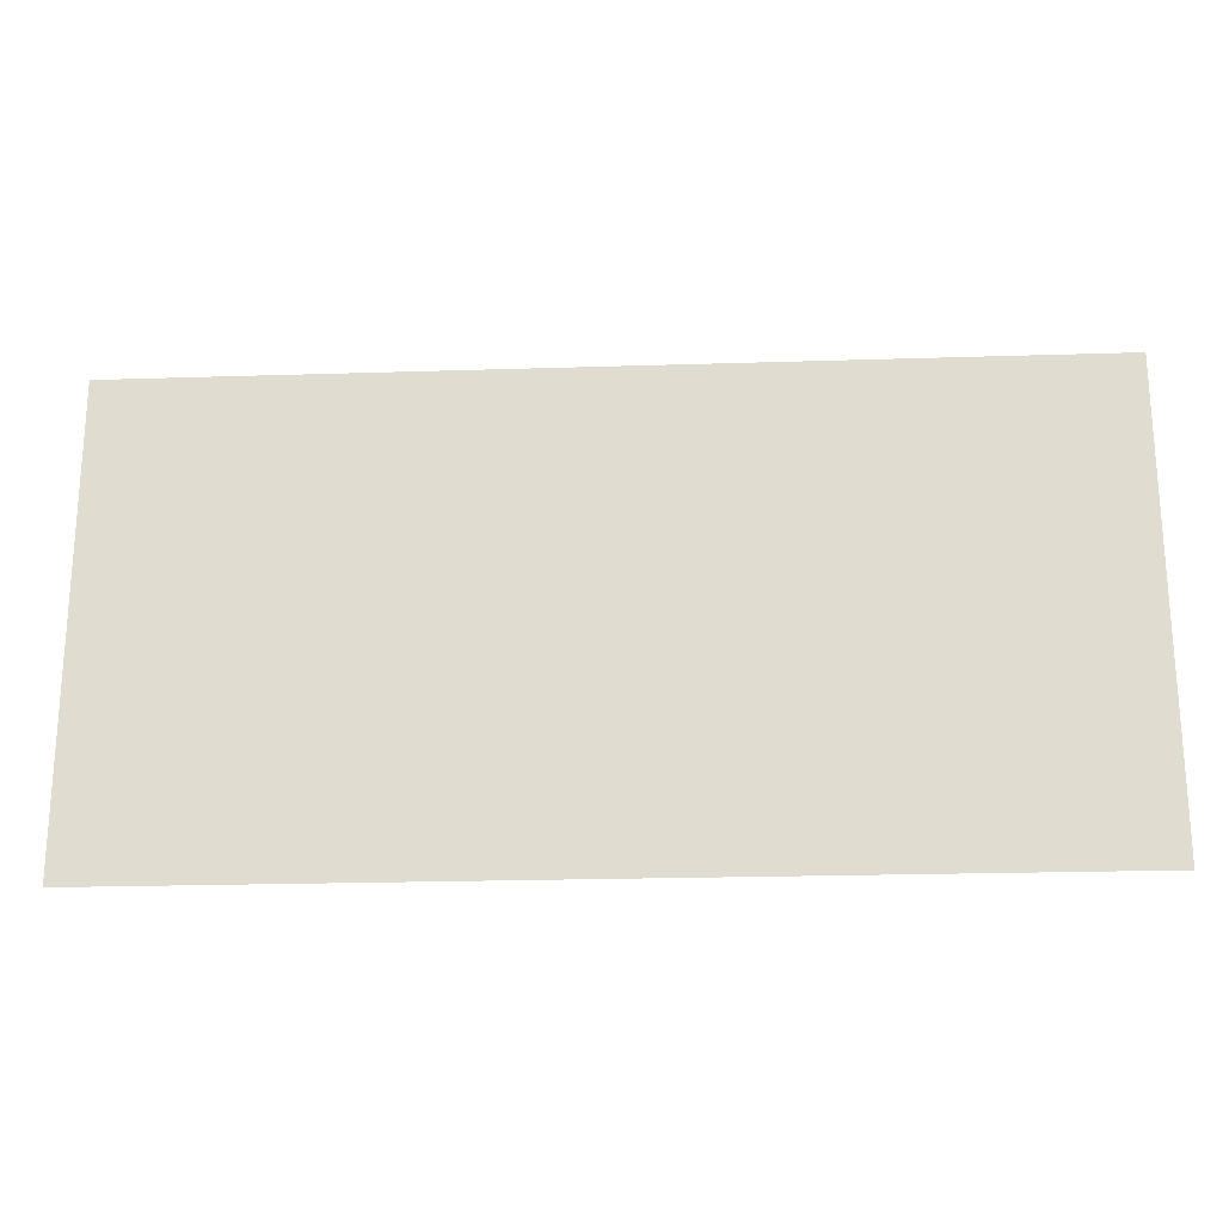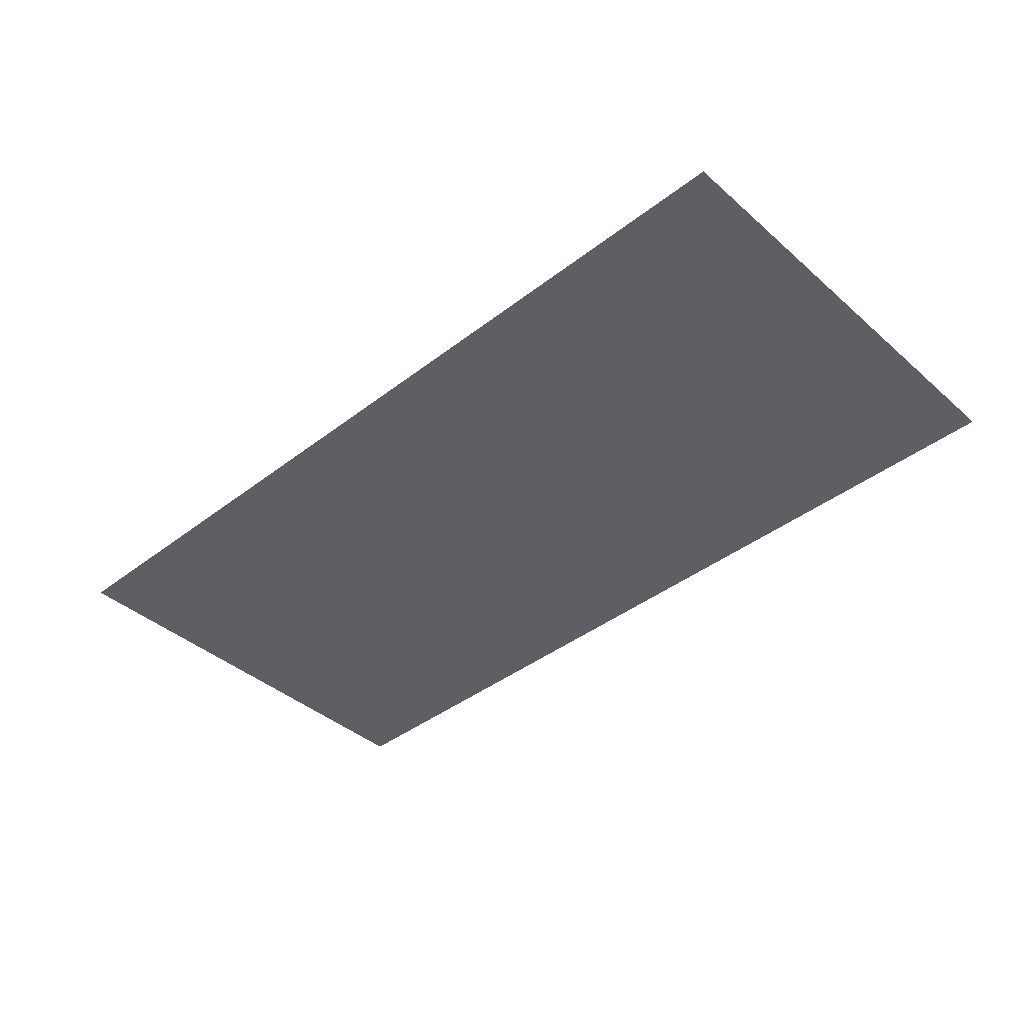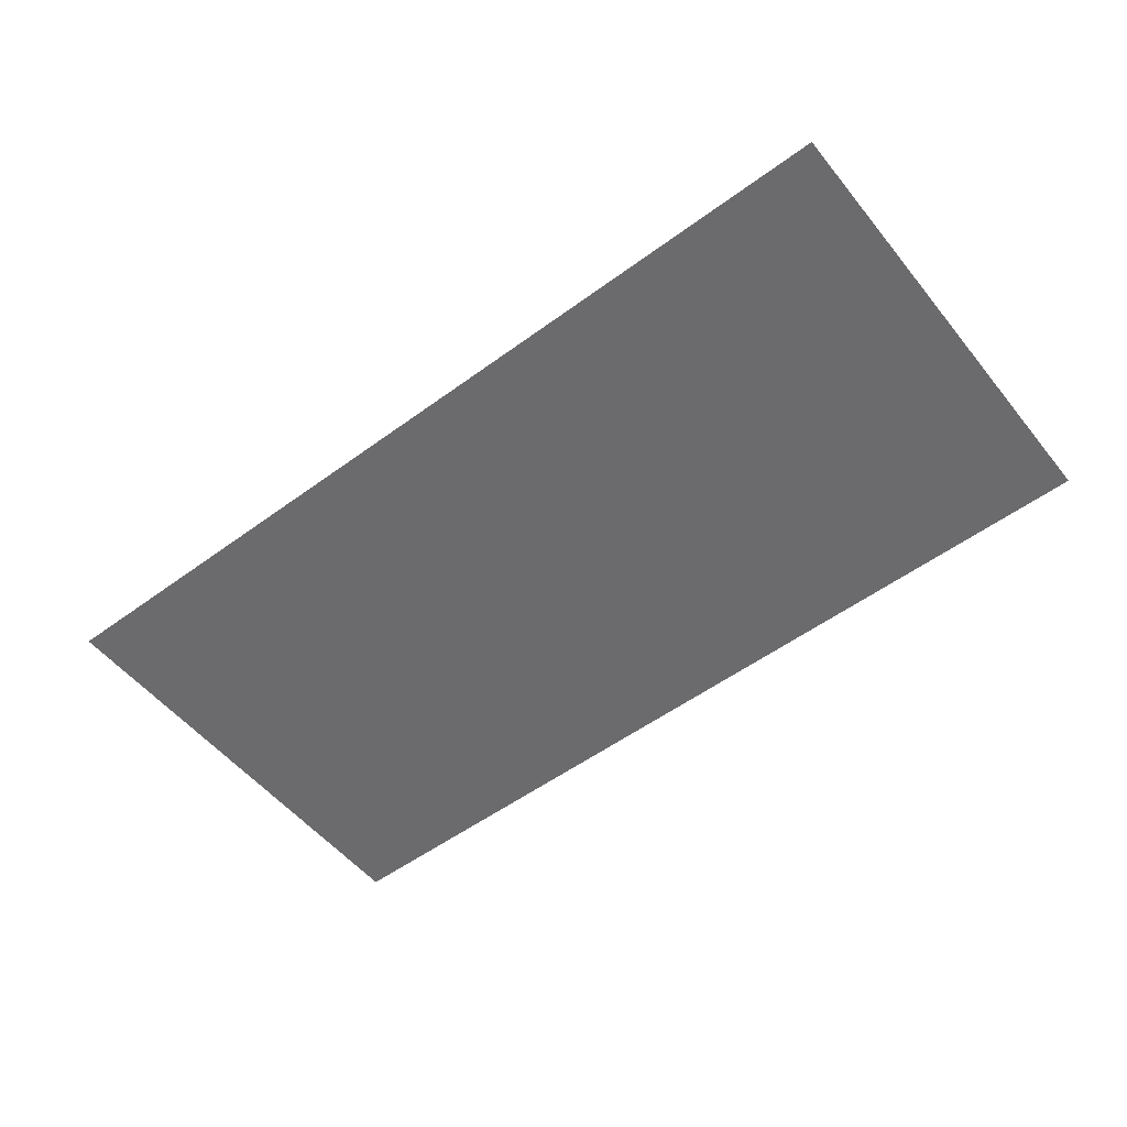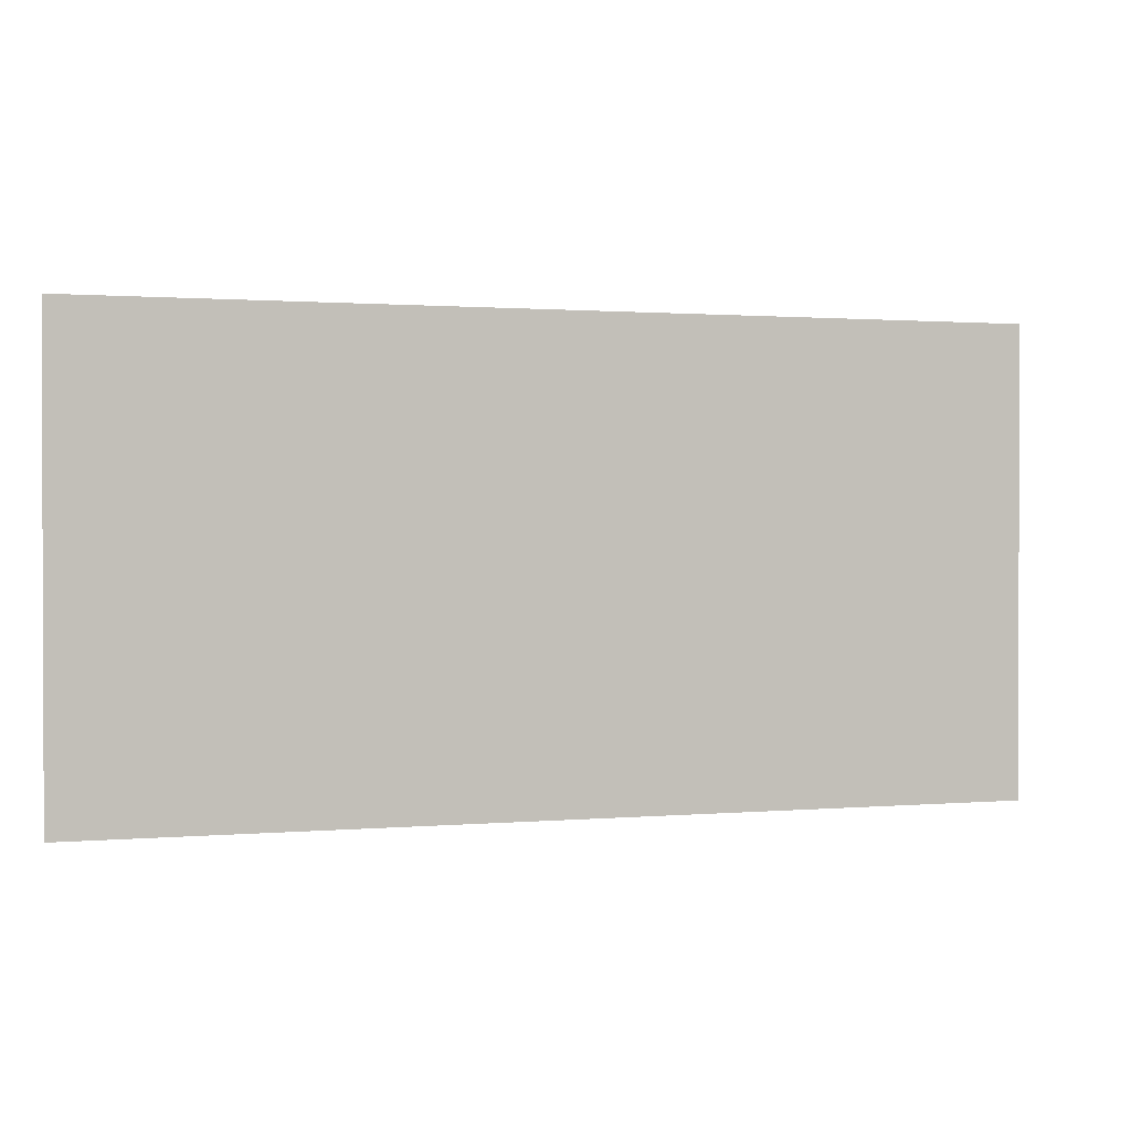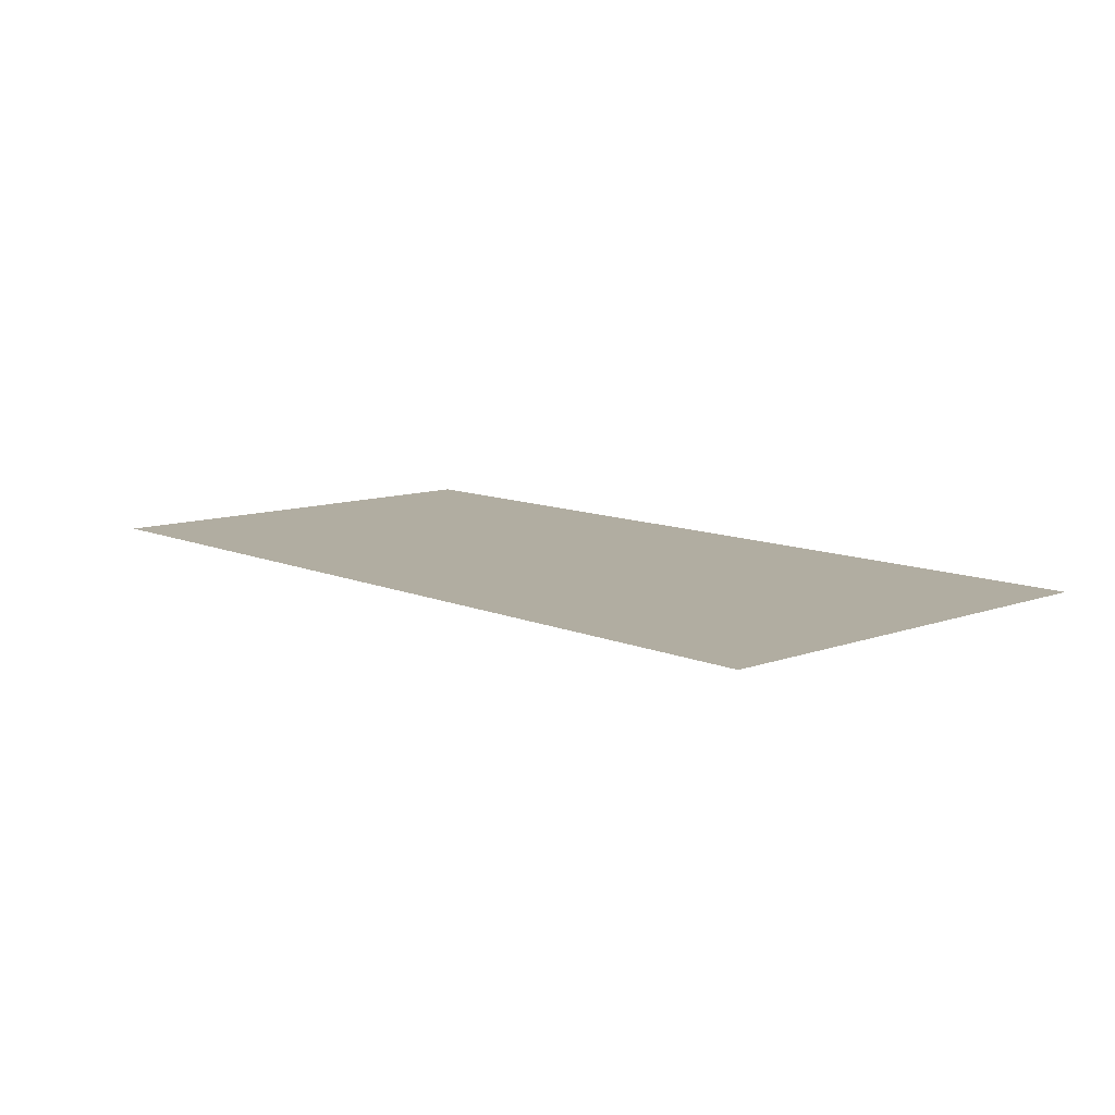
<metadata>
{"format":"obj","ext":"obj","renderer":"f3d","projection":"perspective","resolution":1024,"background":"white","views":[{"elev":-22.0,"azim":3.2,"up":"+Y"},{"elev":-40.7,"azim":43.3,"up":"+Z"},{"elev":-53.5,"azim":38.1,"up":"+Z"},{"elev":1.1,"azim":162.1,"up":"+Y"},{"elev":10.3,"azim":-132.6,"up":"+Z"}]}
</metadata>
<code>
v  -50 12.5 -0
v  -50 0 -0
v  -25 0 -0
v  -25 12.5 -0
v  0 0 -0
v  0 12.5 -0
v  25 0 -0
v  25 12.5 -0
v  50 0 -0
v  50 12.5 -0
v  -50 25 -0
v  -25 25 -0
v  0 25 -0
v  25 25 -0
v  50 25 -0
v  -50 37.5 0
v  -25 37.5 0
v  0 37.5 0
v  25 37.5 0
v  50 37.5 0
v  -50 50 0
v  -25 50 0
v  0 50 0
v  25 50 0
v  50 50 0
o Plane001
g Plane001
f 1 2 3 4
f 4 3 5 6
f 6 5 7 8
f 8 7 9 10
f 11 1 4 12
f 12 4 6 13
f 13 6 8 14
f 14 8 10 15
f 16 11 12 17
f 17 12 13 18
f 18 13 14 19
f 19 14 15 20
f 21 16 17 22
f 22 17 18 23
f 23 18 19 24
f 24 19 20 25

</code>
